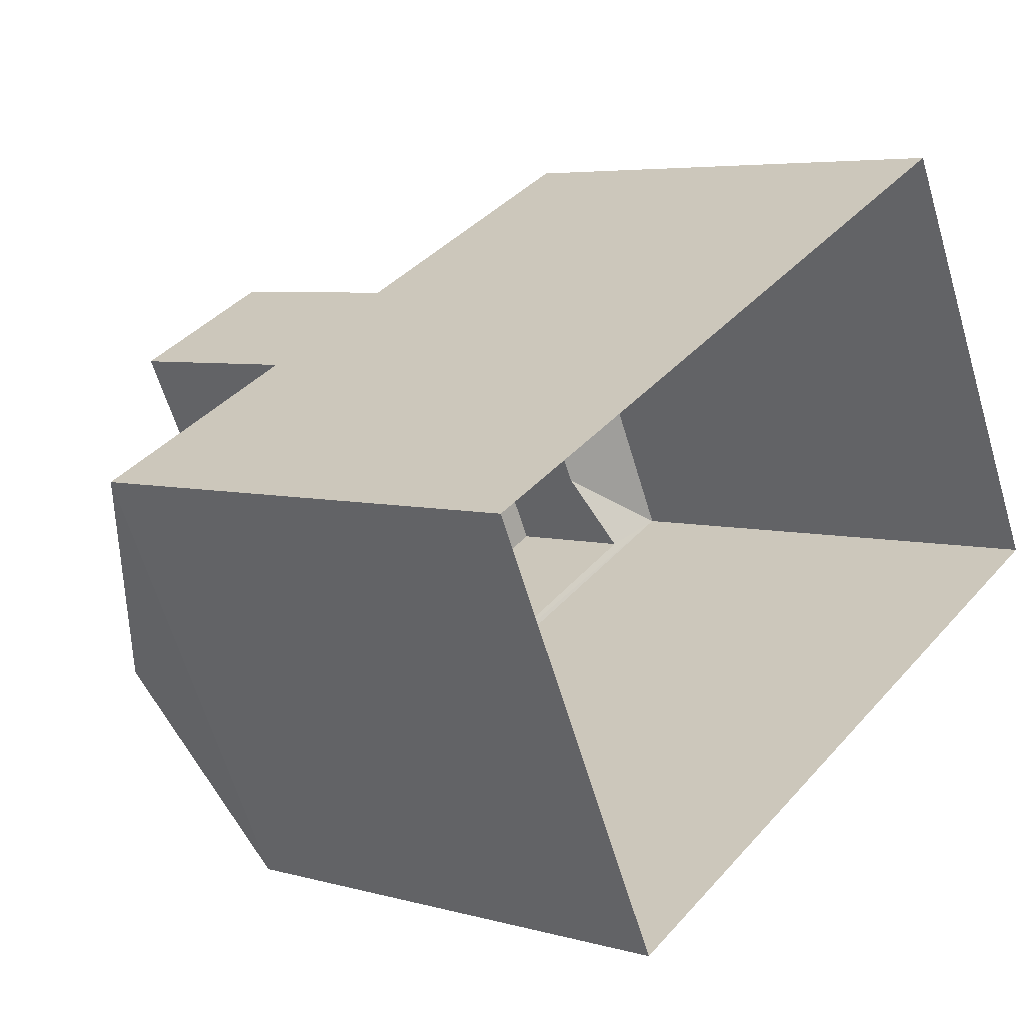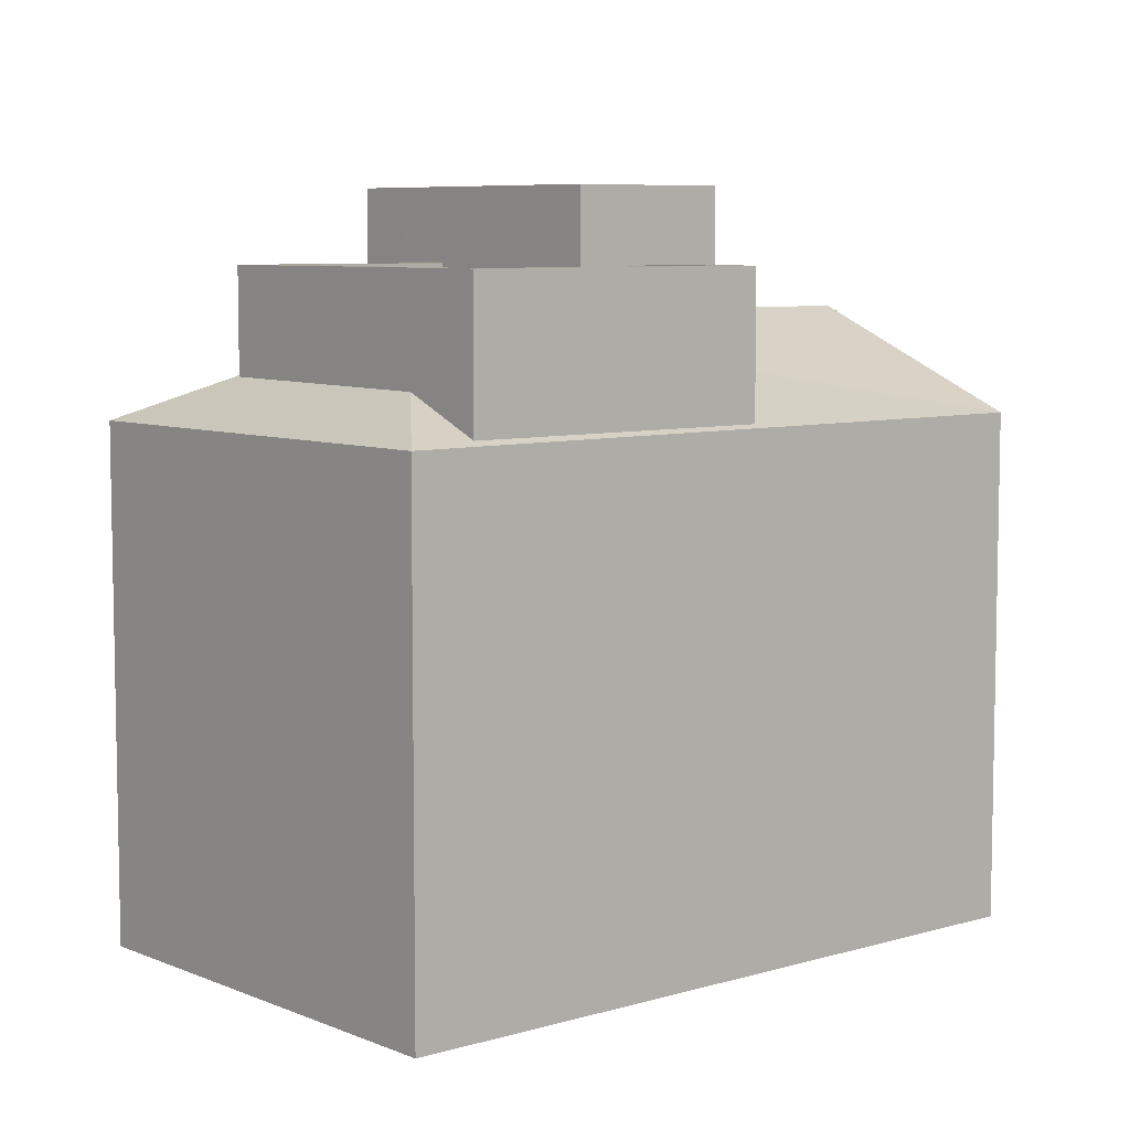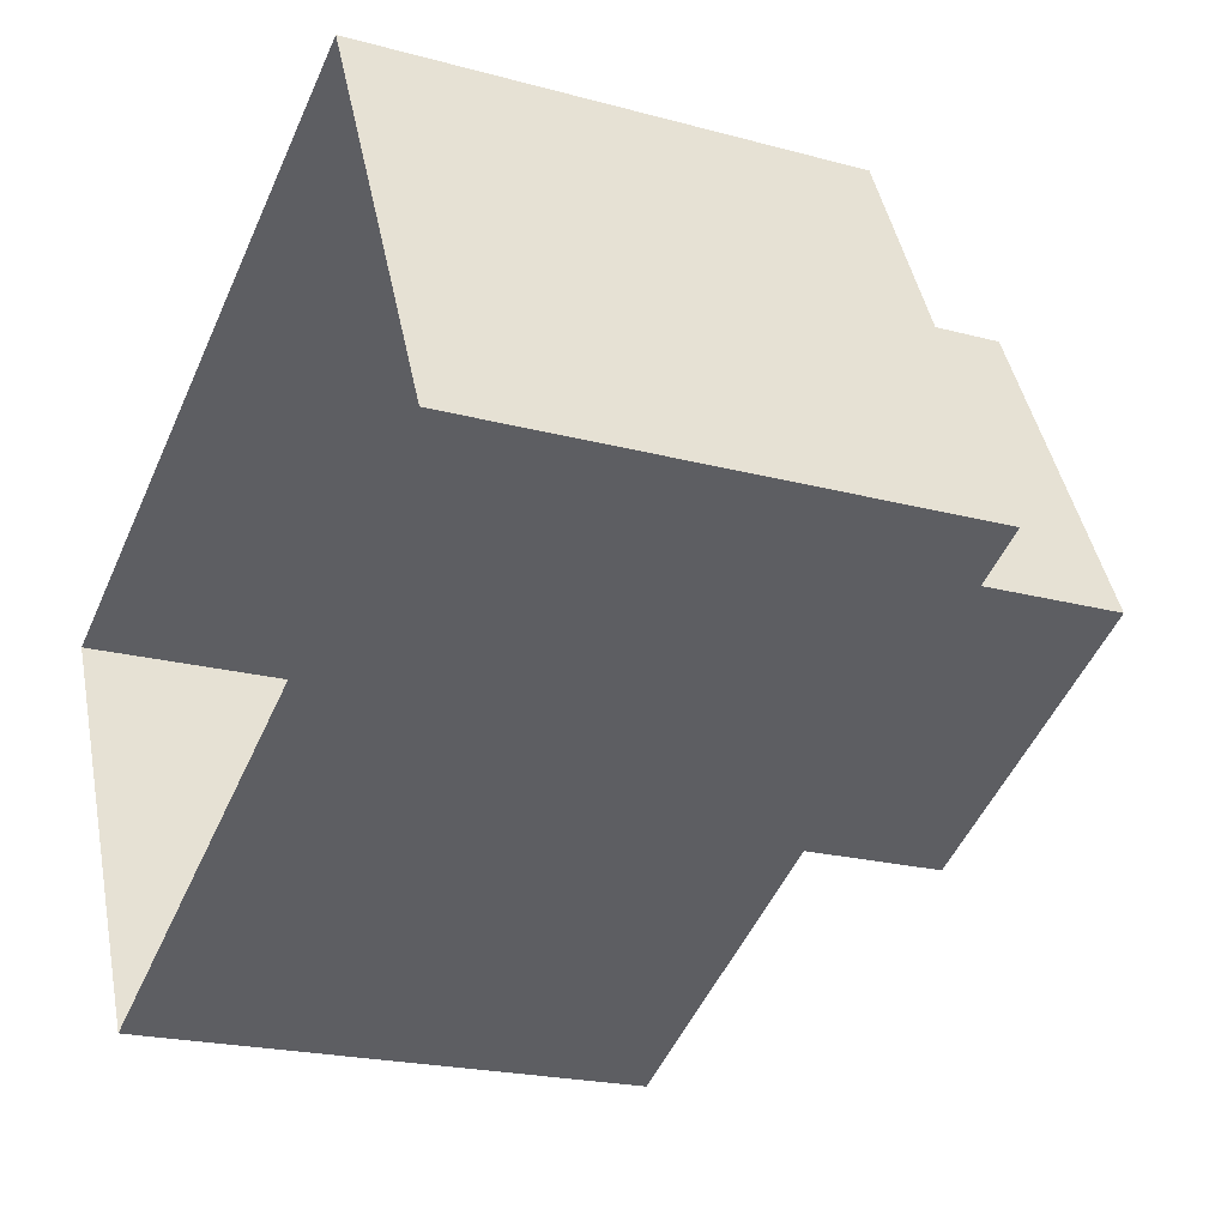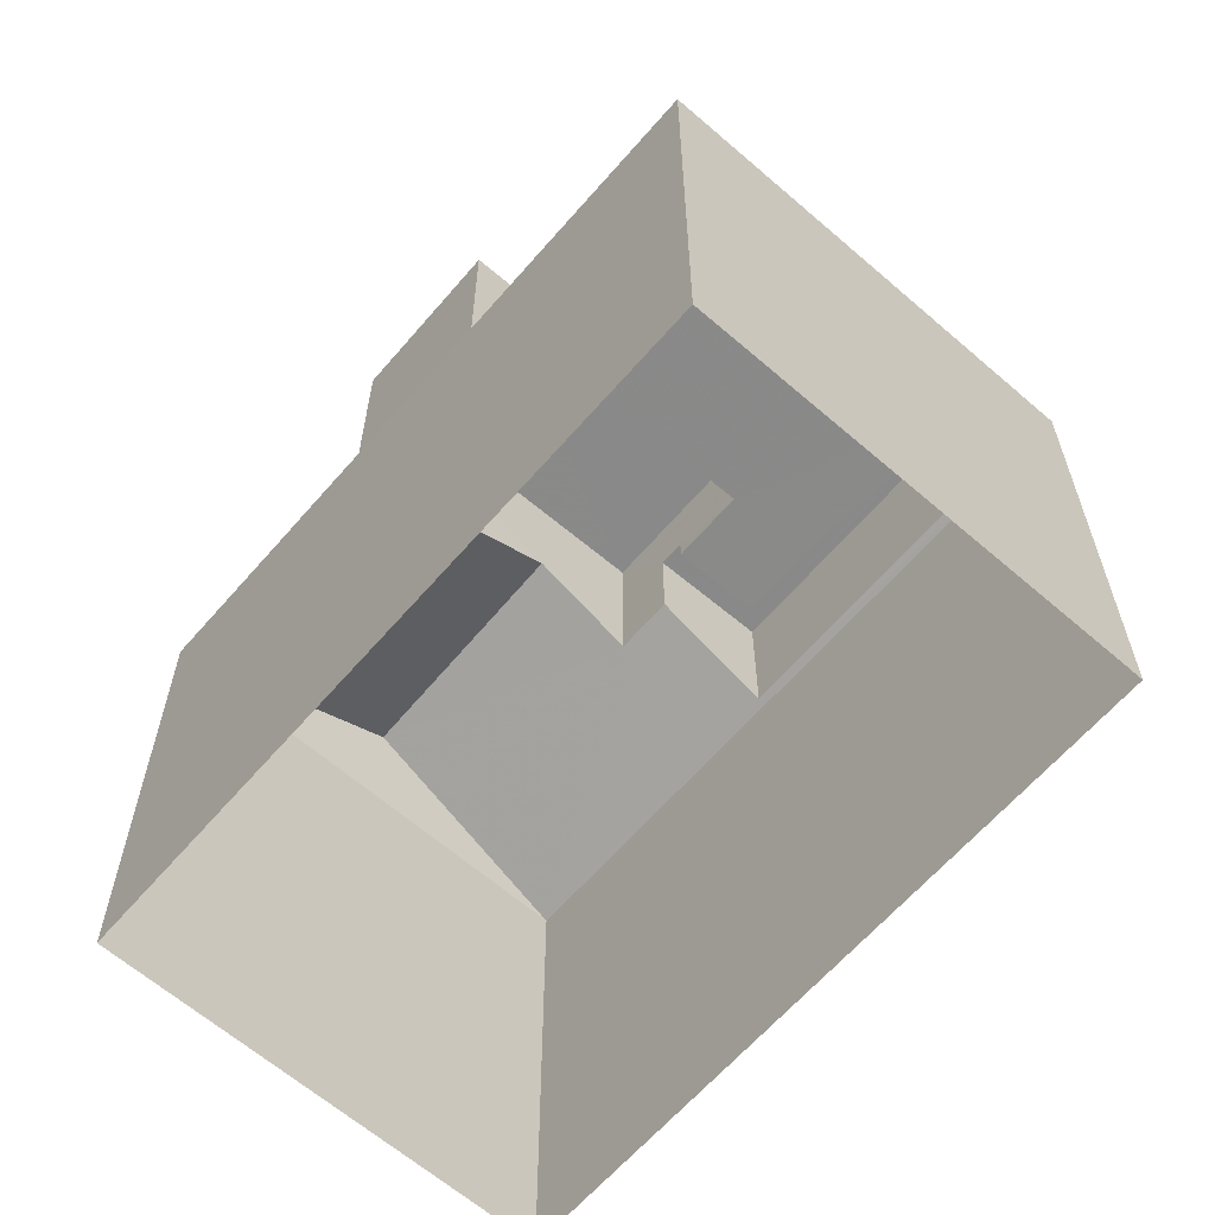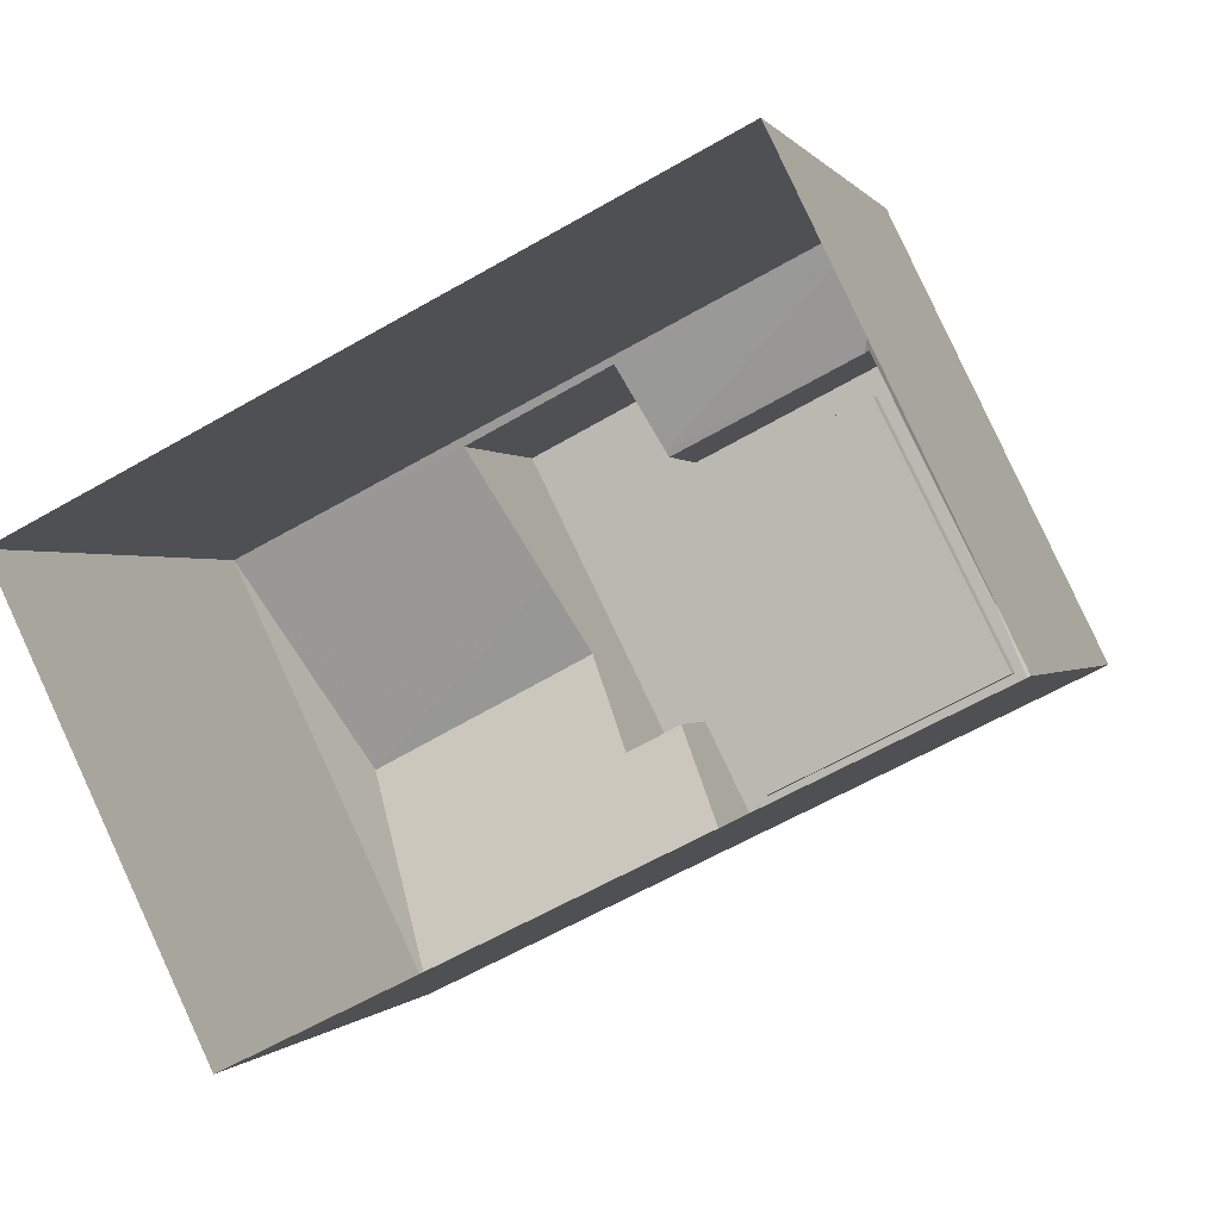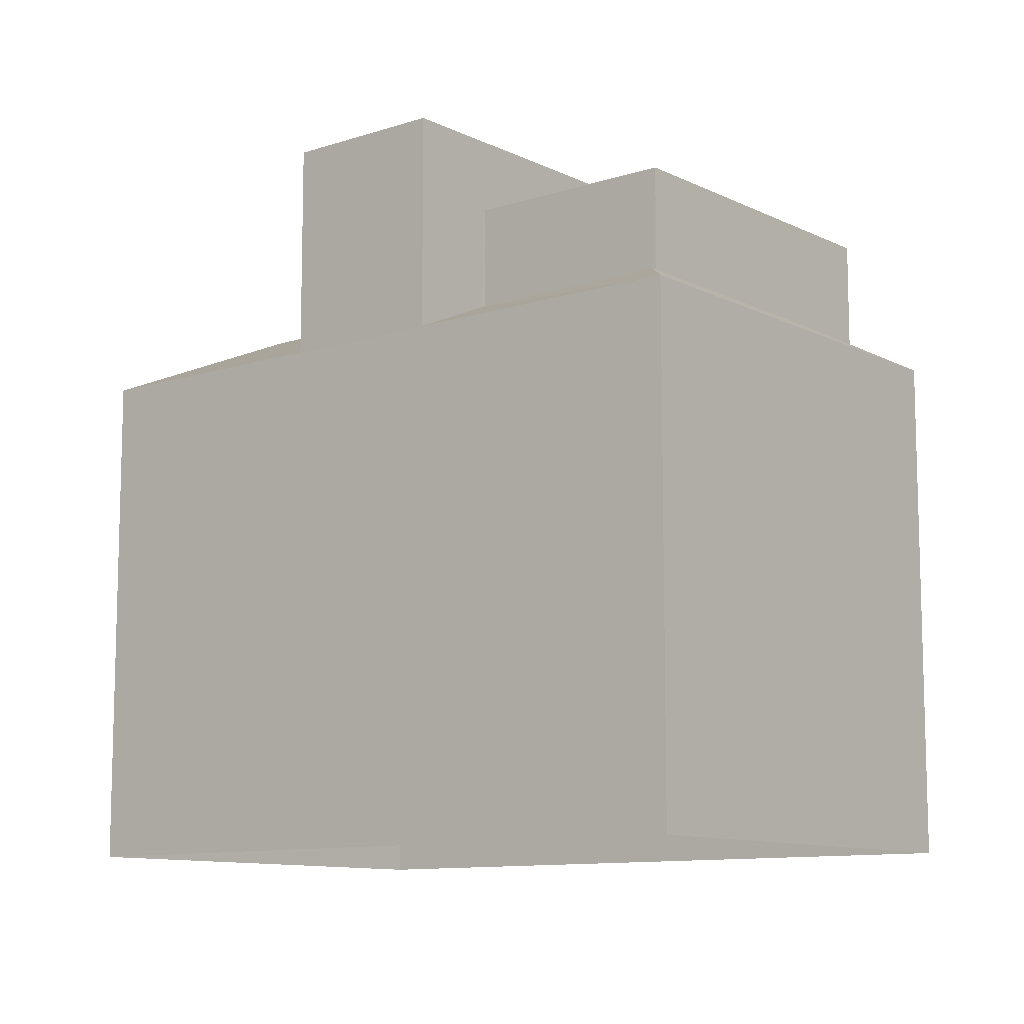
<metadata>
{"format":"obj","ext":"obj","renderer":"f3d","projection":"perspective","resolution":1024,"background":"white","views":[{"elev":5.2,"azim":131.4,"up":"+Y"},{"elev":7.1,"azim":-66.5,"up":"+Z"},{"elev":-20.8,"azim":-116.2,"up":"+Y"},{"elev":-63.3,"azim":-157.1,"up":"+Z"},{"elev":-0.1,"azim":-163.9,"up":"+Y"},{"elev":-10.5,"azim":-167.2,"up":"+Z"}]}
</metadata>
<code>
v -1.266e+04 -3.374e+04 37.15
v -1.265e+04 -3.374e+04 37.15
v -1.265e+04 -3.374e+04 37.15
v -1.265e+04 -3.374e+04 37.15
v -1.265e+04 -3.374e+04 44.21
v -1.265e+04 -3.374e+04 44.21
v -1.265e+04 -3.374e+04 44.21
v -1.265e+04 -3.374e+04 44.21
v -1.265e+04 -3.374e+04 44.21
v -1.265e+04 -3.374e+04 44.21
v -1.265e+04 -3.374e+04 44.46
v -1.265e+04 -3.374e+04 44.46
v -1.265e+04 -3.374e+04 44.46
v -1.265e+04 -3.374e+04 44.46
v -1.265e+04 -3.374e+04 44.46
v -1.265e+04 -3.374e+04 44.46
v -1.265e+04 -3.374e+04 44.46
v -1.265e+04 -3.374e+04 44.46
v -1.266e+04 -3.374e+04 44.46
v -1.265e+04 -3.374e+04 44.46
v -1.265e+04 -3.374e+04 45.28
v -1.265e+04 -3.374e+04 45.28
v -1.265e+04 -3.374e+04 45.28
v -1.265e+04 -3.374e+04 45.28
v -1.265e+04 -3.374e+04 43.95
v -1.265e+04 -3.374e+04 43.43
v -1.265e+04 -3.374e+04 42.83
v -1.265e+04 -3.374e+04 43.43
v -1.265e+04 -3.374e+04 43.95
v -1.265e+04 -3.374e+04 43.43
v -1.265e+04 -3.374e+04 42.86
v -1.265e+04 -3.374e+04 43.28
v -1.266e+04 -3.374e+04 42.83
v -1.266e+04 -3.374e+04 42.87
v -1.265e+04 -3.374e+04 43.55
v -1.265e+04 -3.374e+04 42.83
v -1.265e+04 -3.374e+04 42.83
v -1.265e+04 -3.374e+04 42.86
v -1.265e+04 -3.374e+04 43.29
v -1.265e+04 -3.374e+04 42.87
v -1.265e+04 -3.374e+04 43.34
v -1.265e+04 -3.374e+04 43.32
v -1.265e+04 -3.374e+04 43.31
f 1 2 3
f 1 4 2
f 5 6 7
f 5 7 8
f 7 9 8
f 7 10 9
f 11 12 13
f 14 15 16
f 12 17 13
f 15 18 16
f 14 16 19
f 13 17 19
f 20 13 19
f 16 20 19
f 21 22 23
f 24 21 23
f 25 26 27
f 27 26 28
f 29 26 25
f 30 31 28
f 32 33 34
f 34 33 31
f 28 31 27
f 31 33 27
f 35 25 36
f 36 37 38
f 38 37 39
f 35 36 40
f 36 38 40
f 41 39 37
f 41 42 39
f 35 29 25
f 32 37 33
f 37 43 41
f 32 43 37
f 8 16 5
f 8 20 16
f 9 20 8
f 9 13 20
f 11 9 10
f 11 13 9
f 6 5 16
f 18 6 16
f 17 32 19
f 19 32 34
f 43 32 17
f 12 41 17
f 17 41 43
f 42 41 12
f 30 14 31
f 30 15 14
f 14 34 31
f 14 19 34
f 18 24 7
f 24 18 21
f 21 15 26
f 7 6 18
f 28 15 30
f 26 15 28
f 18 15 21
f 23 22 40
f 38 23 40
f 26 29 21
f 21 29 22
f 35 40 22
f 29 35 22
f 39 12 38
f 38 12 23
f 7 24 11
f 39 42 12
f 11 24 23
f 10 7 11
f 12 11 23
f 25 27 36
f 4 36 2
f 4 37 36
f 27 3 2
f 36 27 2
f 27 33 1
f 3 27 1
f 33 37 4
f 1 33 4

</code>
